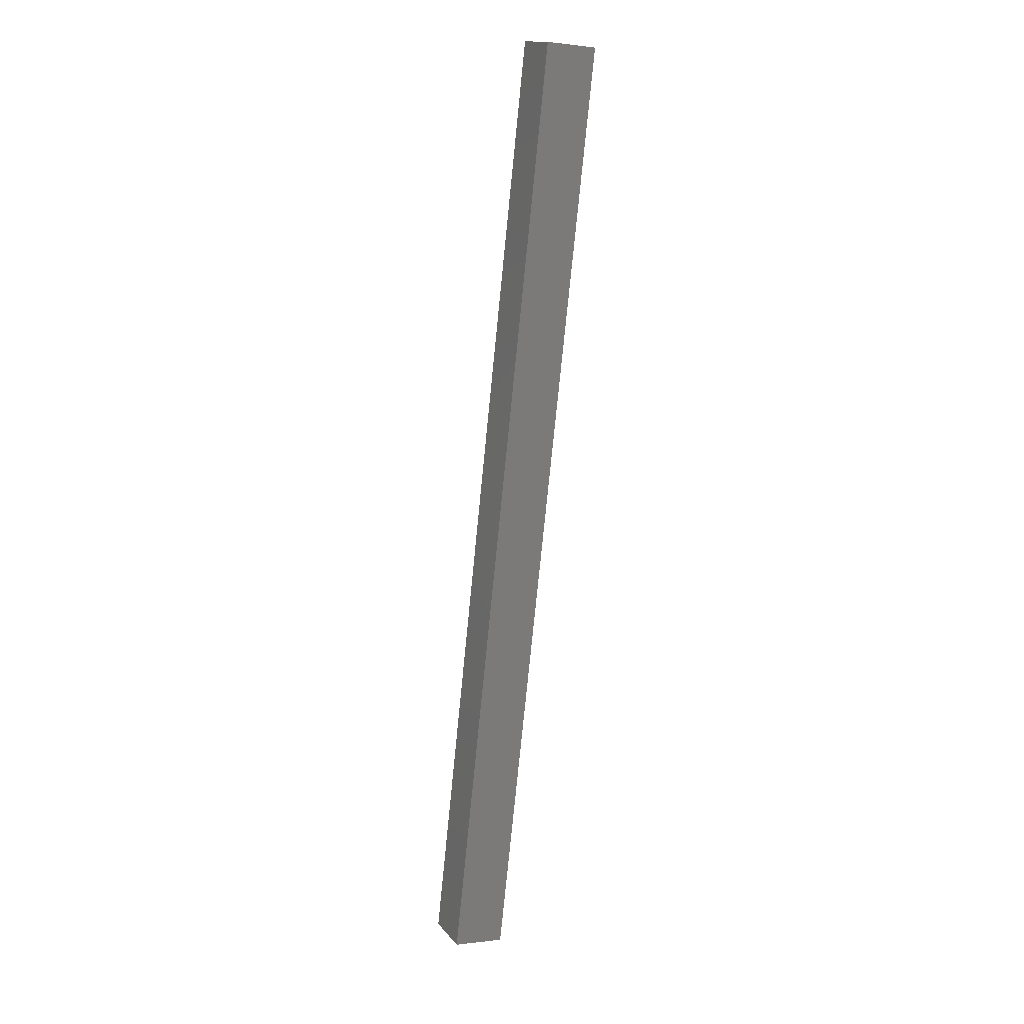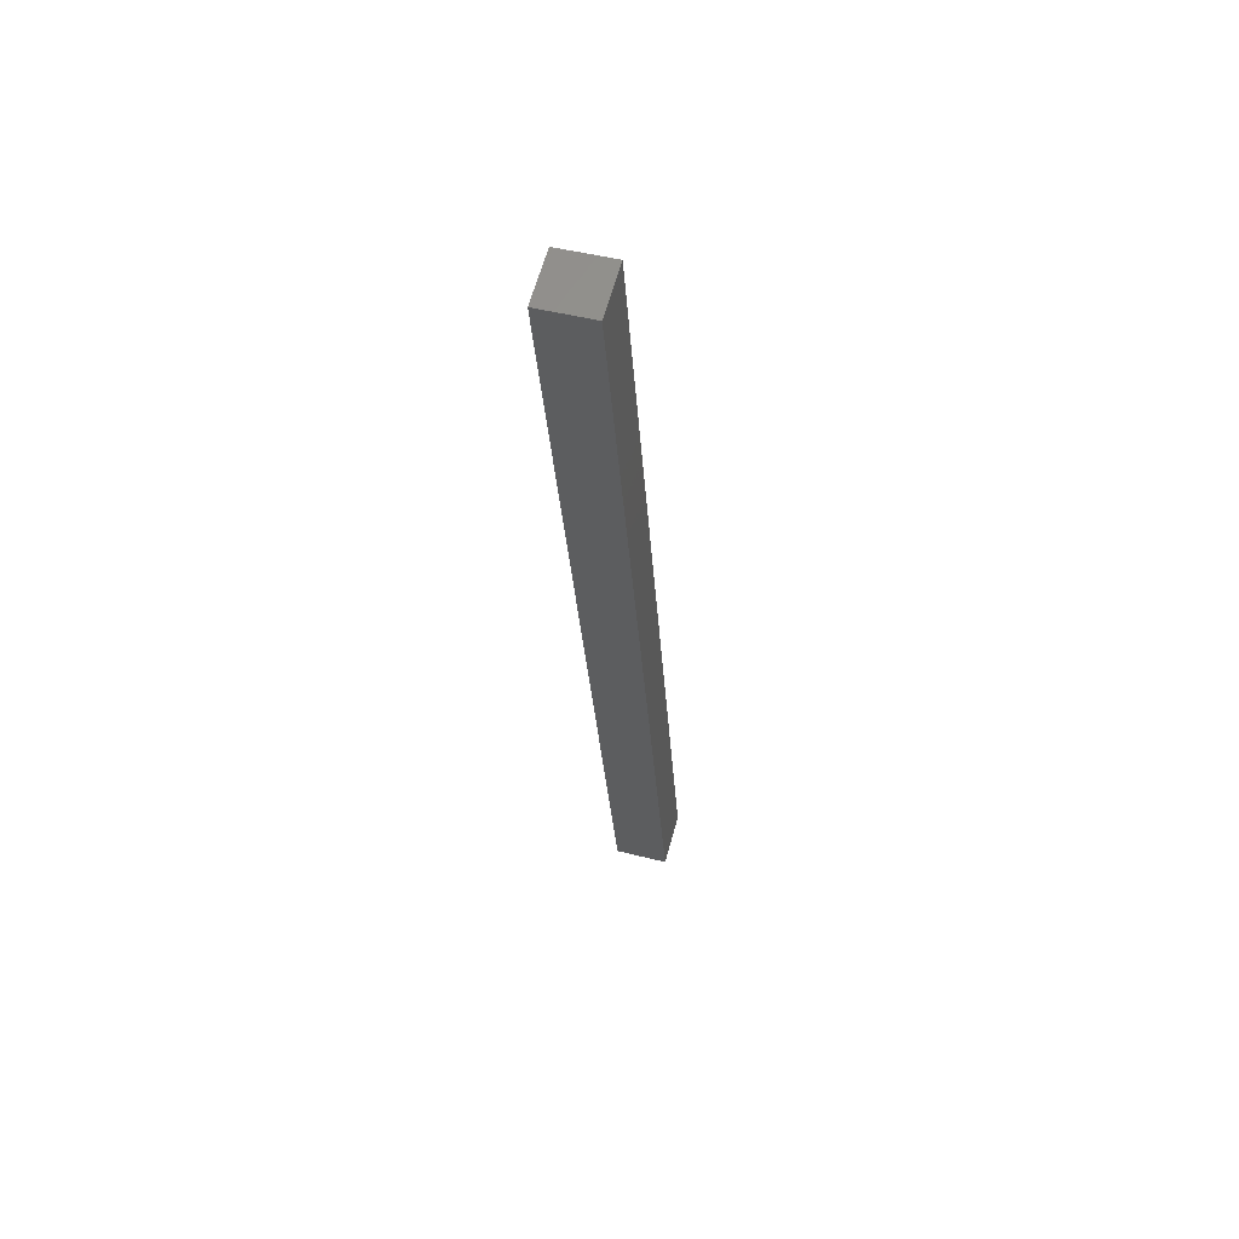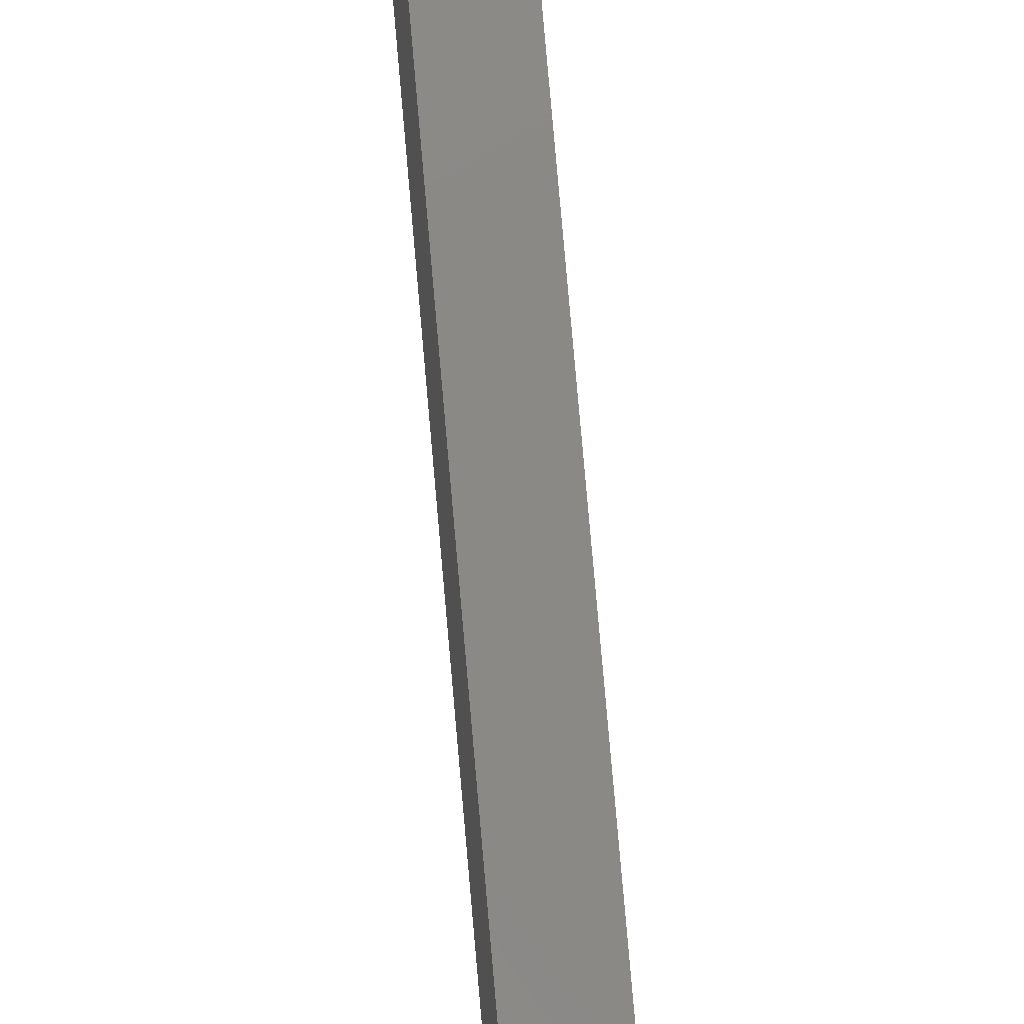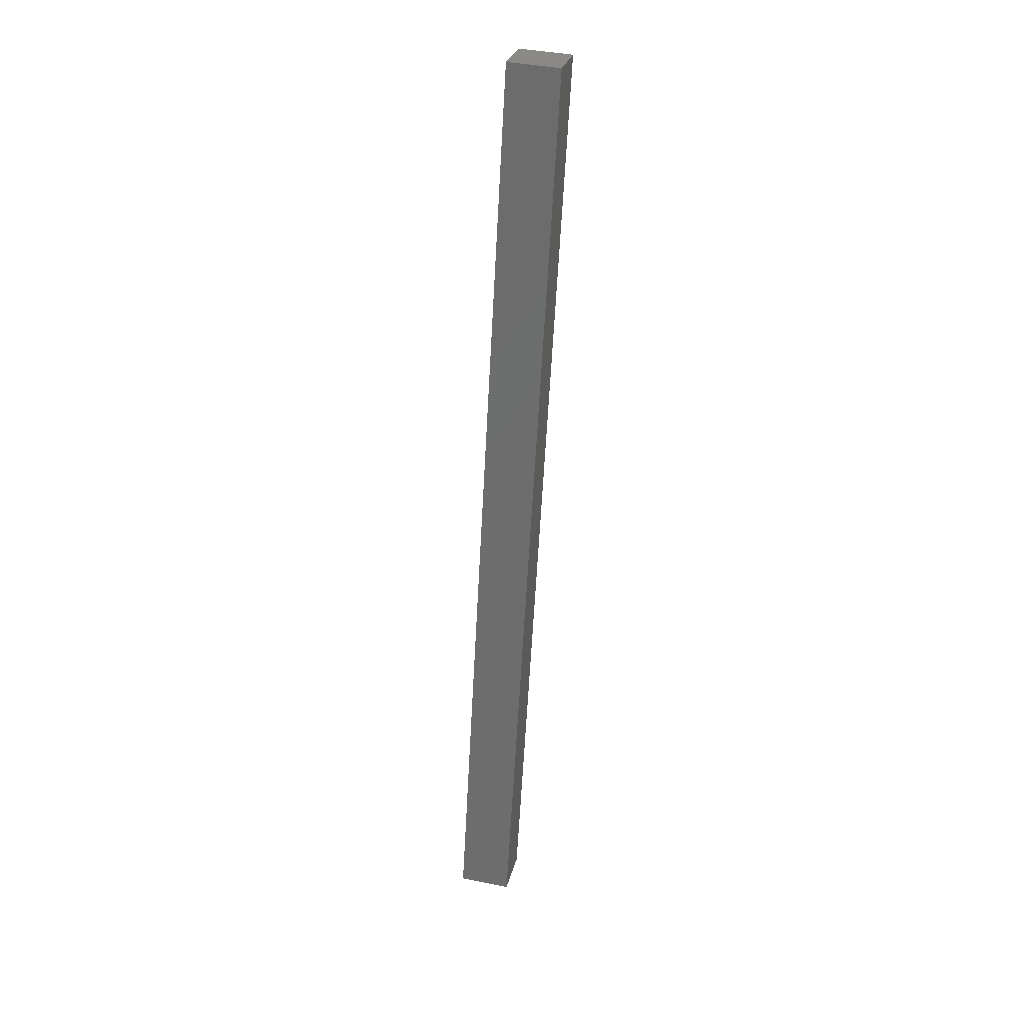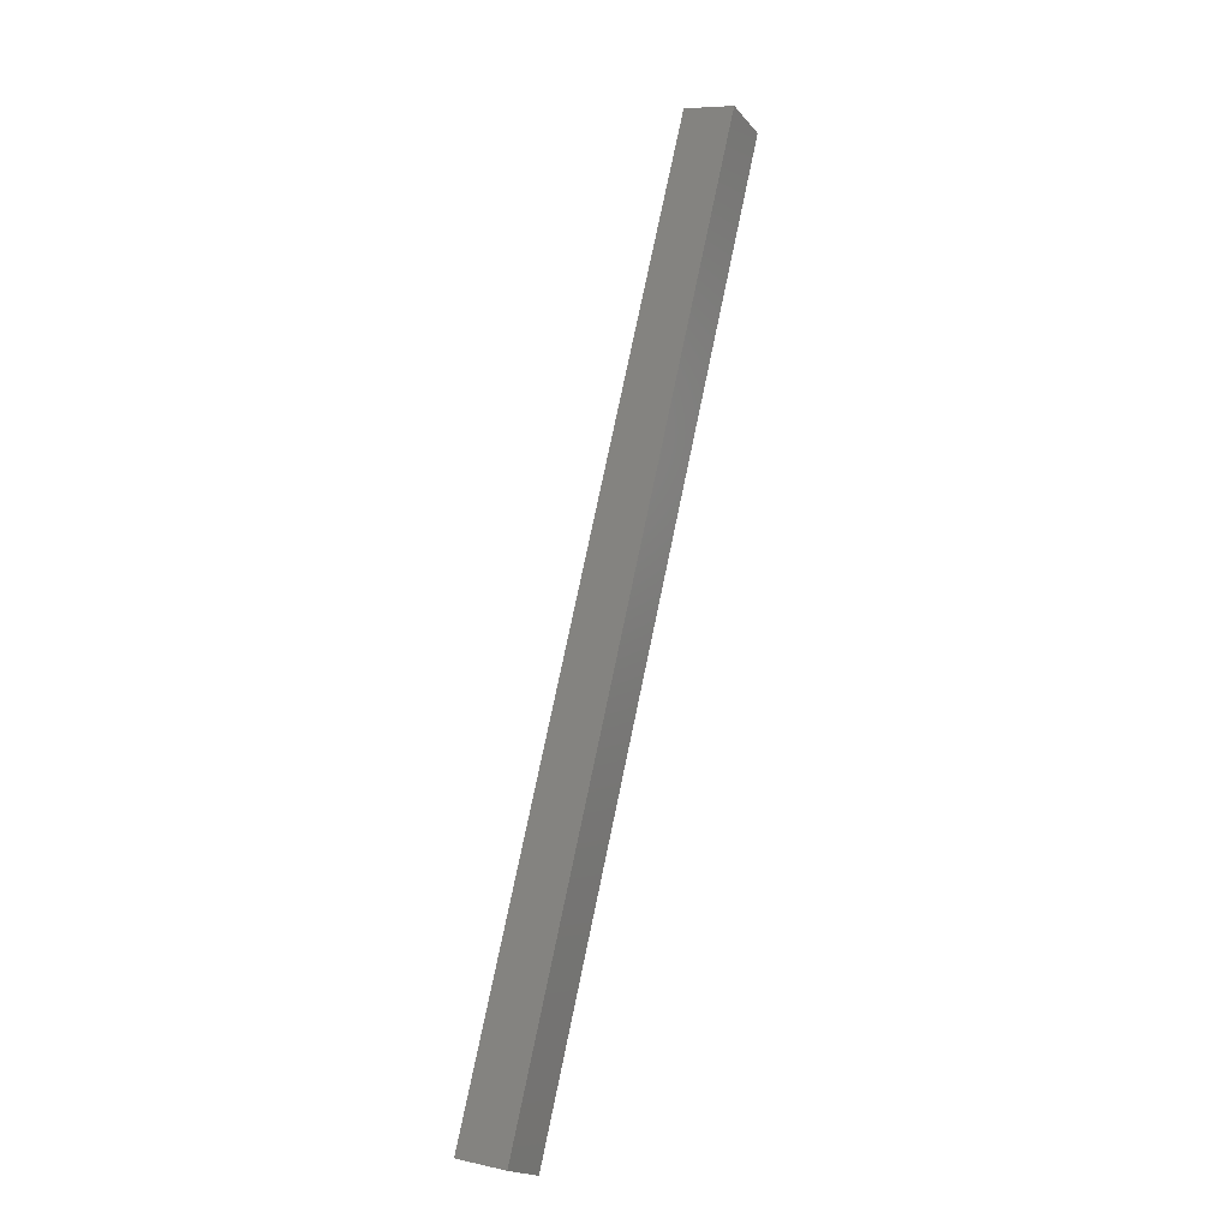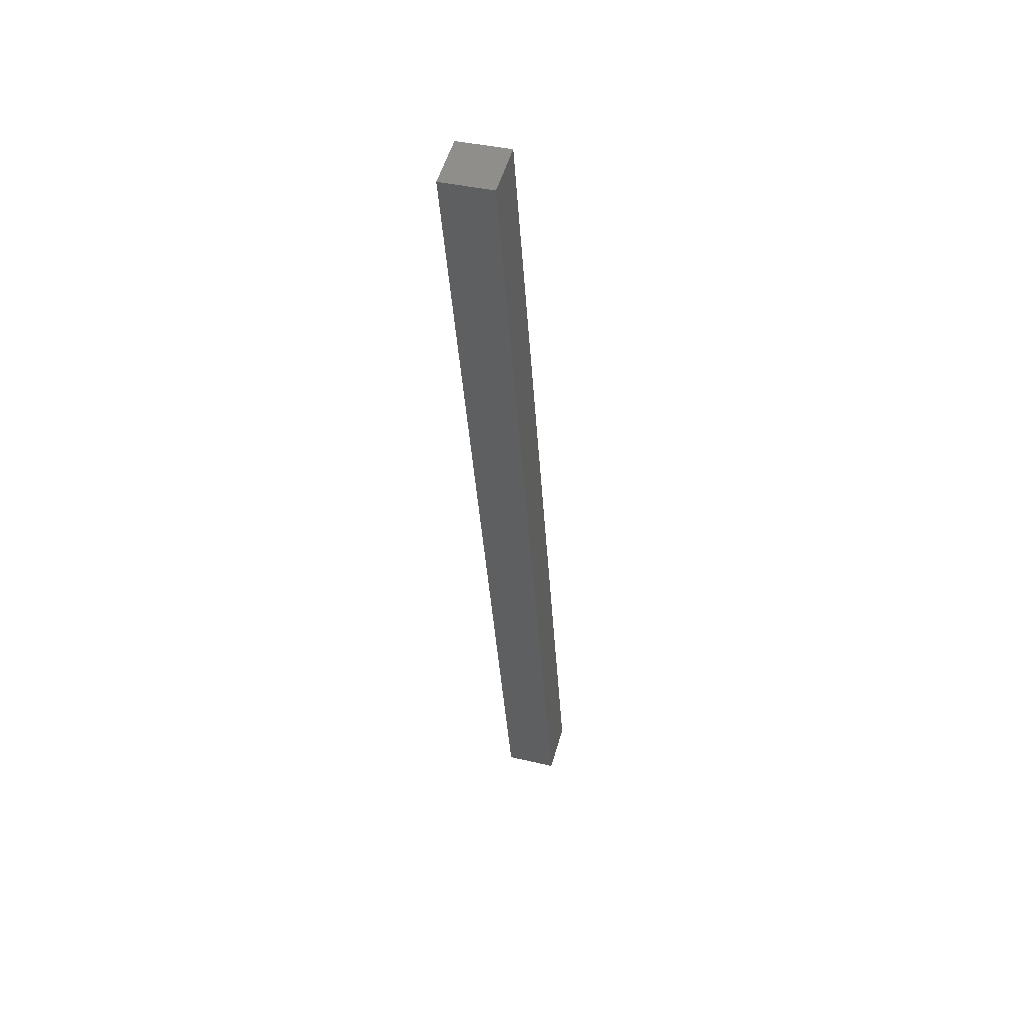
<metadata>
{"format":"stl","ext":"stl","renderer":"f3d","projection":"perspective","resolution":1024,"background":"white","views":[{"elev":0.4,"azim":71.1,"up":"+Z"},{"elev":48.7,"azim":112.4,"up":"+Z"},{"elev":79.3,"azim":-171.8,"up":"+Y"},{"elev":41.5,"azim":-69.8,"up":"+Z"},{"elev":-19.3,"azim":34.2,"up":"+Z"},{"elev":39.5,"azim":113.1,"up":"+Z"}]}
</metadata>
<code>
# stl→obj: 8 verts, 12 faces
v 8858 983.1 5832
v 8861 958.2 5832
v 8753 970.8 5386
v 8756 946 5386
v 8729 968 5392
v 8732 943.2 5392
v 8834 980.2 5838
v 8837 955.4 5838
f 1 2 3
f 3 2 4
f 5 3 6
f 6 3 4
f 5 7 3
f 3 7 1
f 2 1 8
f 8 1 7
f 6 4 8
f 8 4 2
f 6 8 5
f 5 8 7

</code>
